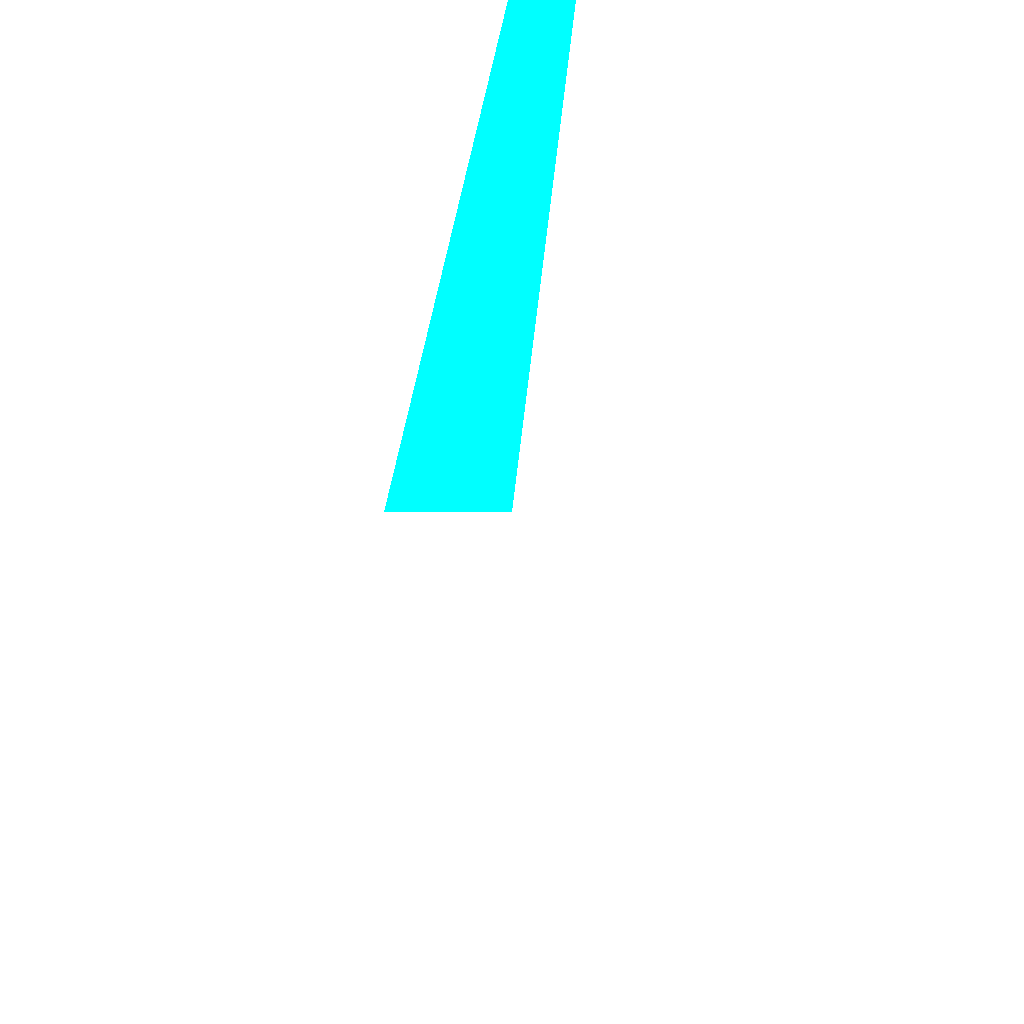
<metadata>
{"format":"obj","ext":"obj","renderer":"f3d","projection":"perspective","resolution":1024,"background":"white","views":[{"elev":8.0,"azim":-177.2,"up":"+Y"}]}
</metadata>
<code>
o geometry_0
v 6.125e+05 5.855e+06 664 0 1 1
v 6.125e+05 5.855e+06 664 0 1 1
v 6.125e+05 5.855e+06 664 0 1 1
f 2 1 3
f 2 3 1

</code>
